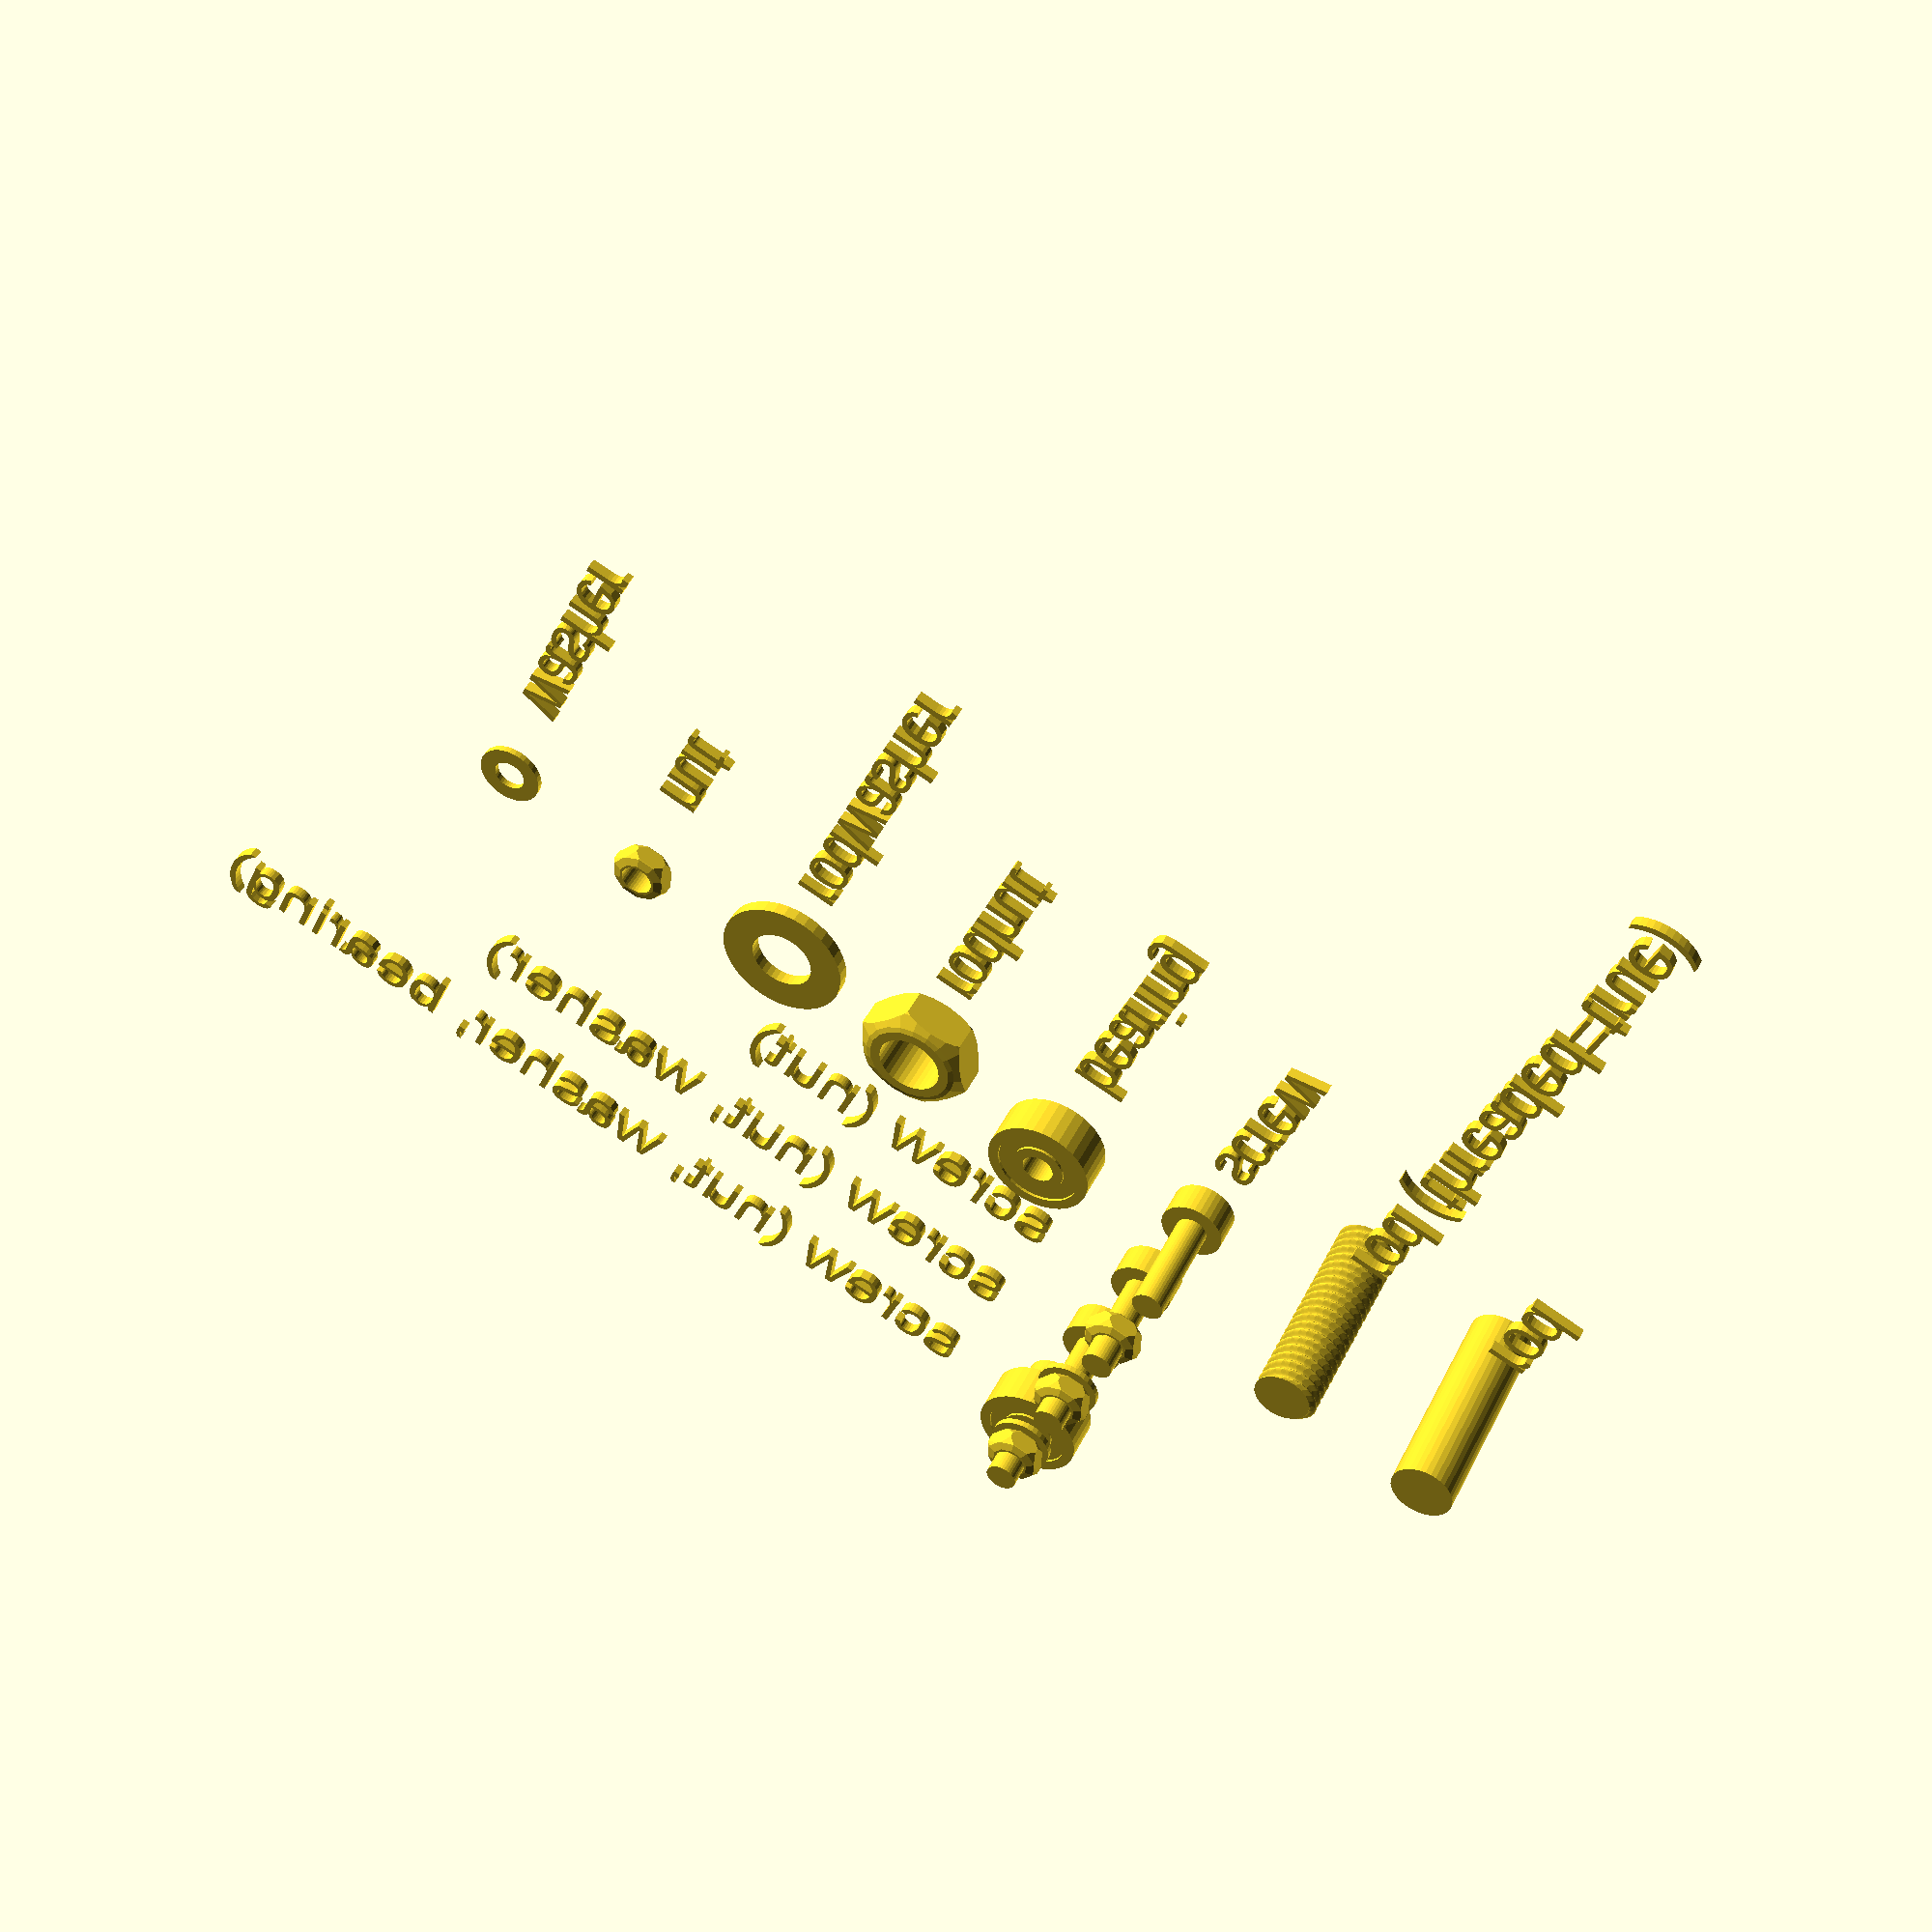
<openscad>
// License: LGPL 2.1



bearingsize = 10;	// outer diameter of bearings in mm
bearingwidth = 4;	// width of bearings in mm

function screw_pitch(screwsize)  = screwsize / 6;
function nut_size(screwsize)     = 0.8 * screwsize;
function nut_diameter(screwsize) = 1.9 * screwsize;
function washer_size(screwsize)  = 0.2 * screwsize;
function washer_diameter(screwsize) = 2 * screwsize;

//partthick = 2 * rodsize;
//vertexrodspace = 2 * rodsize;
//c = [0.3, 0.3, 0.3];
//rodendoffset = rodnutsize + rodwashersize * 2 + partthick / 2;
//vertexoffset = vertexrodspace + rodendoffset;


render_rod_threads   = true;
render_screw_threads = false;
fn = 36;



module mcad_rod (rodsize, length, threaded=false) 
{
  $fs = 1;
  $fn = 24;
  $fa = 16;
  
  if (threaded && render_rod_threads) 
  {
    linear_extrude (height = length, center = true, convexity = 10, 
      twist = -360 * length / screw_pitch(rodsize), $fn=0, $fs=0.5)
      translate([rodsize * 0.1 / 2, 0, 0])
        circle(r = rodsize * 0.9 / 2);
  } 
  else 
    cylinder(h = length, r = rodsize / 2, center = true, $fn = fn);
}

module screw(screwsize=3, length, nutpos=0, washer=false, bearingpos = -1) 
{
  union()
  {
    // threaded part
    translate([0, 0, -length / 2]) 
      if (render_screw_threads) 
      {
        linear_extrude(height = length, center = true, convexity = 10, 
          twist = -360 * length / screwpitch(screwsize), $fn = fn)
        translate([screwsize * 0.1 / 2, 0, 0])
          circle(r = screwsize * 0.9 / 2, $fn = fn);
      } 
      else 
        cylinder(h = length, r = screwsize / 2, center = true, $fn = fn);
    
    // bolt head  
    difference() 
    {
      translate([0, 0, screwsize / 2]) cylinder(h = screwsize, r = screwsize, center = true, $fn = fn);
      translate([0, 0, screwsize]) cylinder(h = screwsize, r = screwsize / 2, center = true, $fn = 6);
    }
    
    if (washer && nutpos > 0) 
    {
      washer(screwsize, nutpos);
      nut(screwsize, nutpos + washer_size(screwsize));
    } 
    else if (nutpos > 0) 
      nut(screwsize, nutpos);
    
    if (bearingpos >= 0) 
       bearing(screwsize, bearingpos);
  }
}


module bearing (screwsize=3, position=0, bearing_od=bearingsize, bearing_w=bearingwidth) 
{
  translate([0, 0, -position - bearing_w / 2]) 
  union() 
  {
    difference() {
      cylinder(h = bearing_w, r = bearing_od / 2, center = true, $fn = fn);
      cylinder(h = bearing_w * 2, r = bearing_od / 2 - 1, center = true, $fn = fn);
    }
    difference() {
      cylinder(h = bearing_w - 0.5, r = bearing_od / 2 - 0.5, center = true, $fn = fn);
      cylinder(h = bearing_w * 2, r = screwsize / 2 + 0.5, center = true, $fn = fn);
    }
    difference() {
      cylinder(h = bearing_w, r = screwsize / 2 + 1, center = true, $fn = fn);
      cylinder(h = bearing_w + 0.1, r = screwsize / 2, center = true, $fn = fn);
    }
  }
}

module nut (screwsize=3, position=0, washer=0) 
{
  translate([0, 0, -position - nut_size(screwsize) / 2]) 
  {
    intersection() 
    {
      scale([1, 1, 0.5]) sphere(r = 1.05 * screwsize);
      difference() 
      {
        cylinder (h = nut_size(screwsize), r = nut_diameter(screwsize) / 2, center = true, $fn = 6);
        cylinder (r = screwsize / 2, h = nut_size(screwsize) + 0.1, center = true, $fn = fn);
      }
    }
    
    if (washer) washer(screwsize, 0);
  }
}

module rodnut(size, position=0, washer=0) 
{  
  translate([0, 0, position]) 
  {
    intersection() 
    {
      scale([1, 1, 0.5]) sphere(r = 1.05 * size);
      difference() 
      {
        cylinder (h = nut_size(size), r = nut_diameter(size) / 2, center = true, $fn = 6);
        
        mcad_rod(size, nut_size(size) + 0.1);
      }
    }
    
    if (washer == 1 || washer == 4) 
      rodwasher(size, ((position > 0) ? -1 : 1) * (nut_size(size) + washer_size(size)) / 2);
    
    if (washer == 2 || washer == 4) 
      rodwasher(size, ((position > 0) ? 1 : -1) * (nut_size(size) + washer_size(size)) / 2);
  }
}


module washer(screwsize=3, position=0) 
{
  translate ([0, 0, -position - washer_size(screwsize) / 2]) 
  difference() 
  {
    cylinder(r = washer_diameter(screwsize) / 2, h = washer_size(screwsize), center = true, $fn = fn);
    cylinder(r = screwsize / 2, h = washer_size(screwsize) + 0.1, center = true, $fn = fn);
  }
}

module rodwasher(size, position=0) 
{
  translate ([0, 0, position]) 
  difference() 
  {
    cylinder(r = washer_diameter(size) / 2, h = washer_size(size), center = true, $fn = fn);

    mcad_rod(size, washer_size(size) + 0.1);
  }
}

module caption (s, p=0)
{
  translate ([p+2.5, 10, 0])
  rotate ([0,0,90])
  text (s, size=5);
}

module demo ()
{
  rodsize = 6;
  
  p = rodsize * 2;
    
  caption ("rod");
  mcad_rod(rodsize, 20);
    
  translate([rodsize * 2.5, 0, 0]) 
  {
    caption ("rod (threaded=true)");
    mcad_rod(rodsize, 20, true);
  }
    
  translate([rodsize * 5, 0, 0])   
  {
    caption ("screw");
    screw(3, 10);
  }
  
  translate([rodsize * 5, -p, 0])  
  {
    rotate ([0,0,-90])
    caption ("screw (nut)");
    screw(3, 10, 5);
  }
  
  translate([rodsize * 5, -p*2, 0])  
  {
    rotate ([0,0,-90])
    caption ("screw (nut, washer)");
    screw(3, 10, 5, 1);
  }
  
  translate([rodsize * 5, -p*3, 0])  
  {
    rotate ([0,0,-90])
    caption ("screw (nut, washer, bearing)");
    screw(3, 10, 5, 1, 0);
  }

  translate([rodsize * 7.5, 0, 0])  
  {
    caption ("bearing");
    bearing(3);
  }
    
  translate([rodsize * 10, 0, 0])  
  {
    caption ("rodnut");
    rodnut(rodsize);
  }  
  
  translate([rodsize * 12.5, 0, 0])   
  {
    caption ("rodwasher");
    rodwasher(rodsize);
  }
    
  translate([rodsize * 15, 0, 0])    
  {
     caption ("nut");
     nut();
  }
  
  translate([rodsize * 17.5, 0, 0])   
  {
    caption ("washer");
    washer();
  }
}

demo();
</openscad>
<views>
elev=313.8 azim=336.4 roll=205.4 proj=p view=solid
</views>
